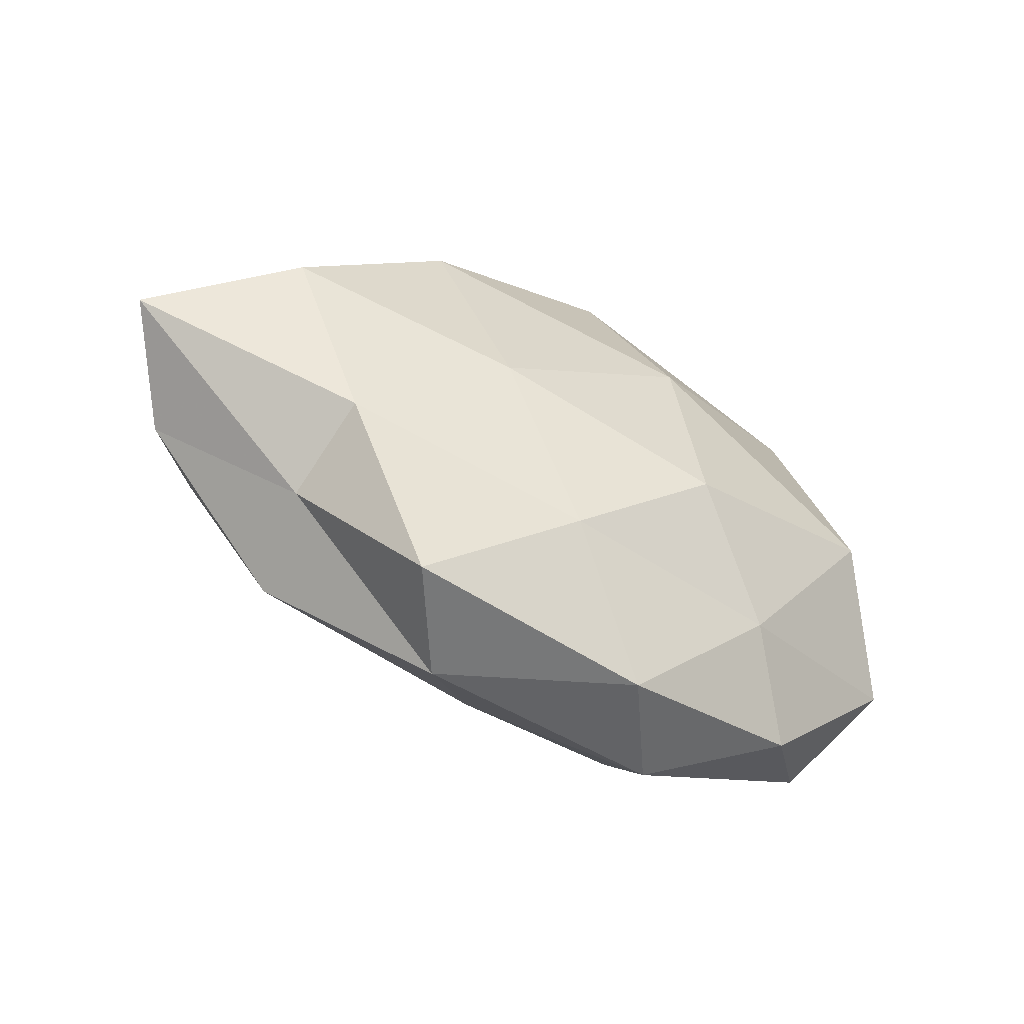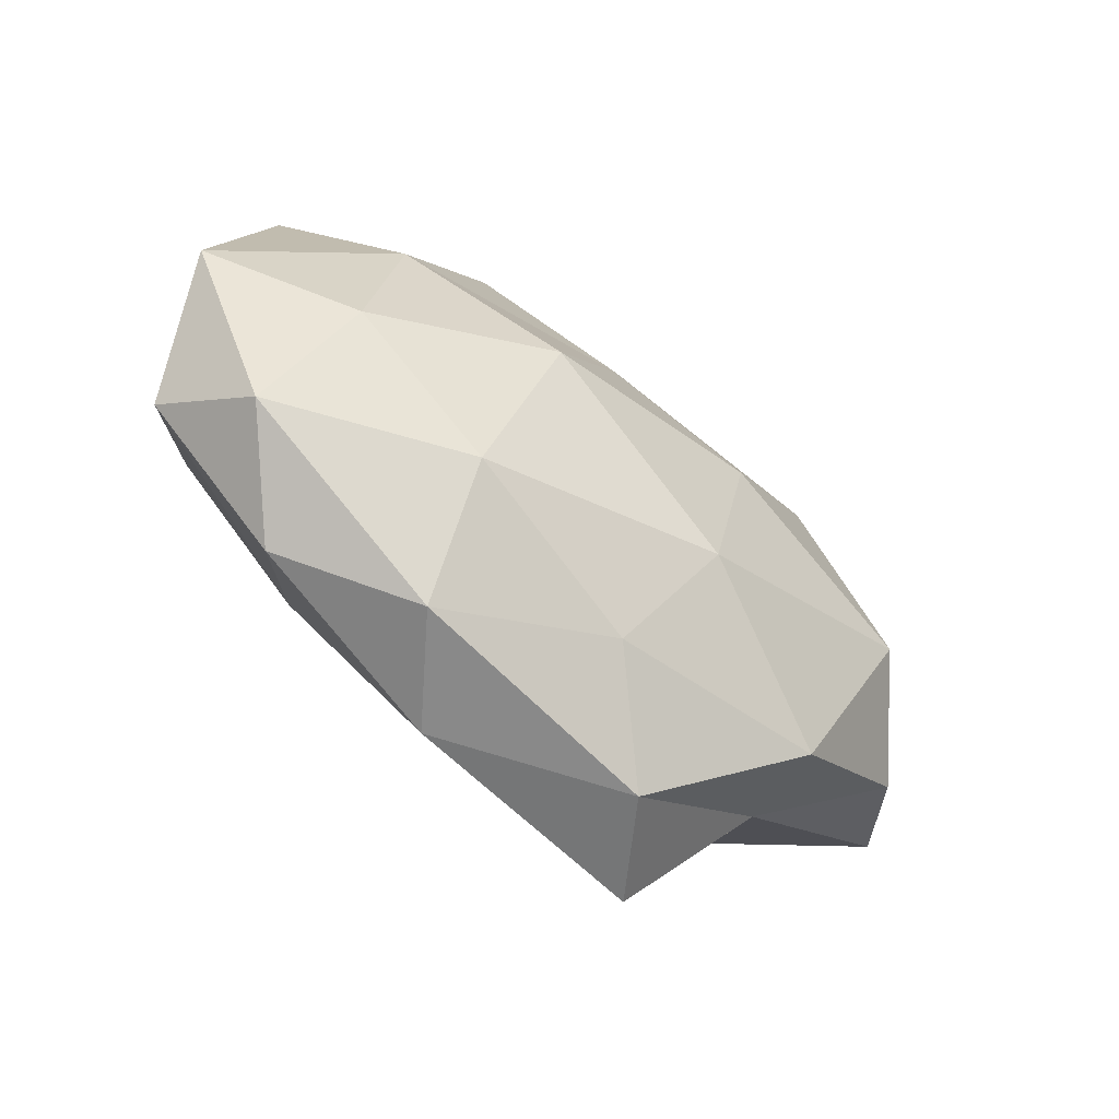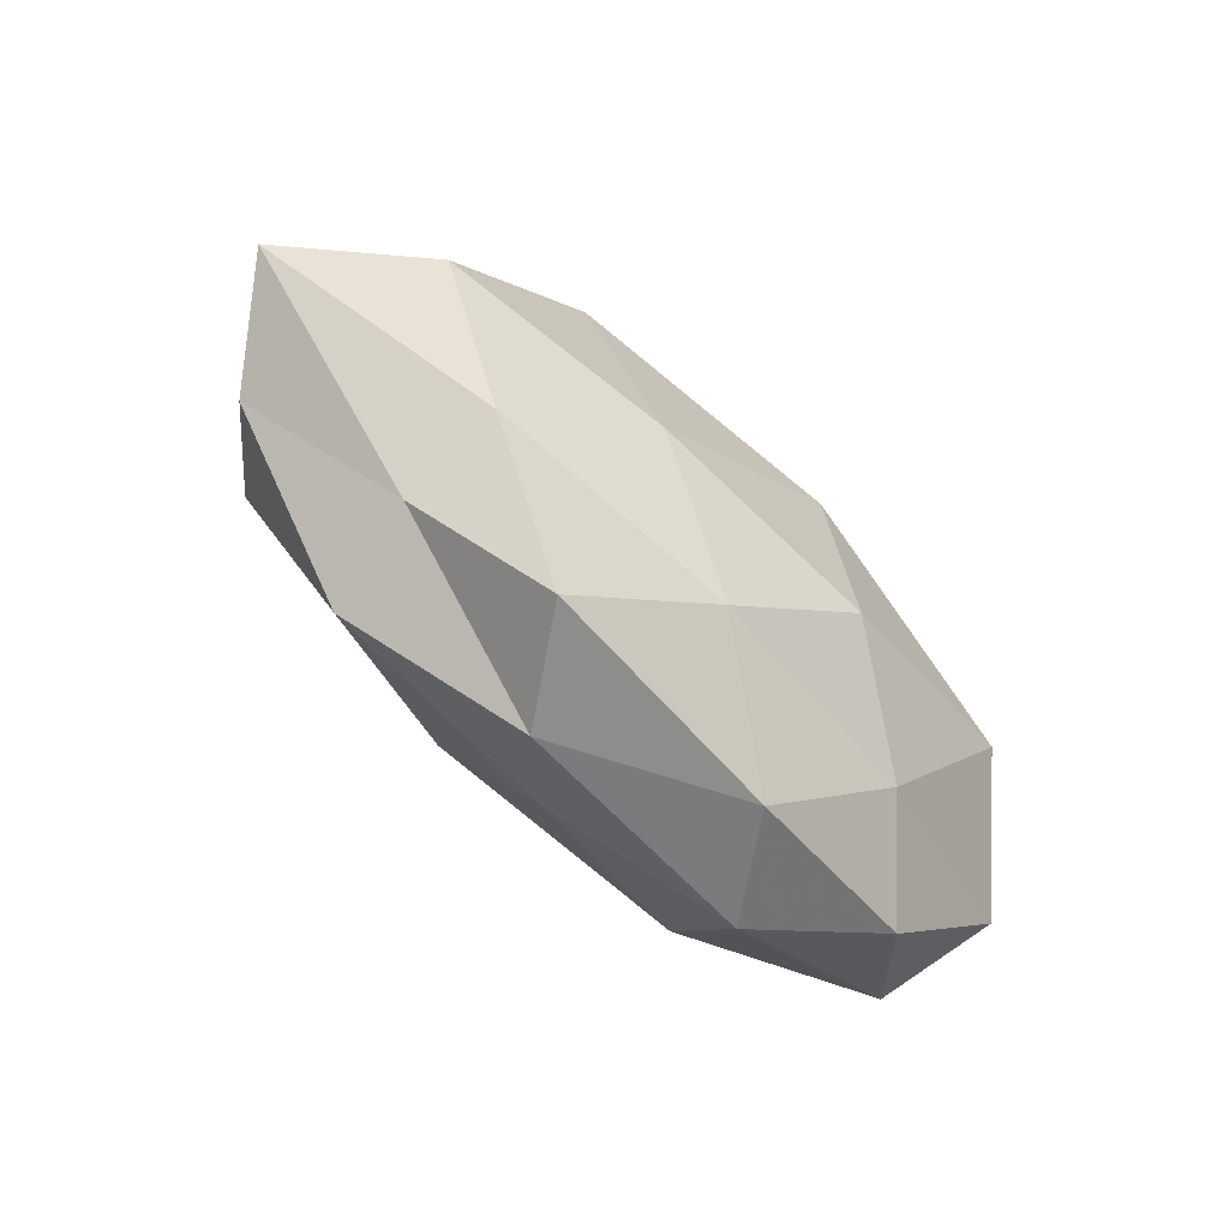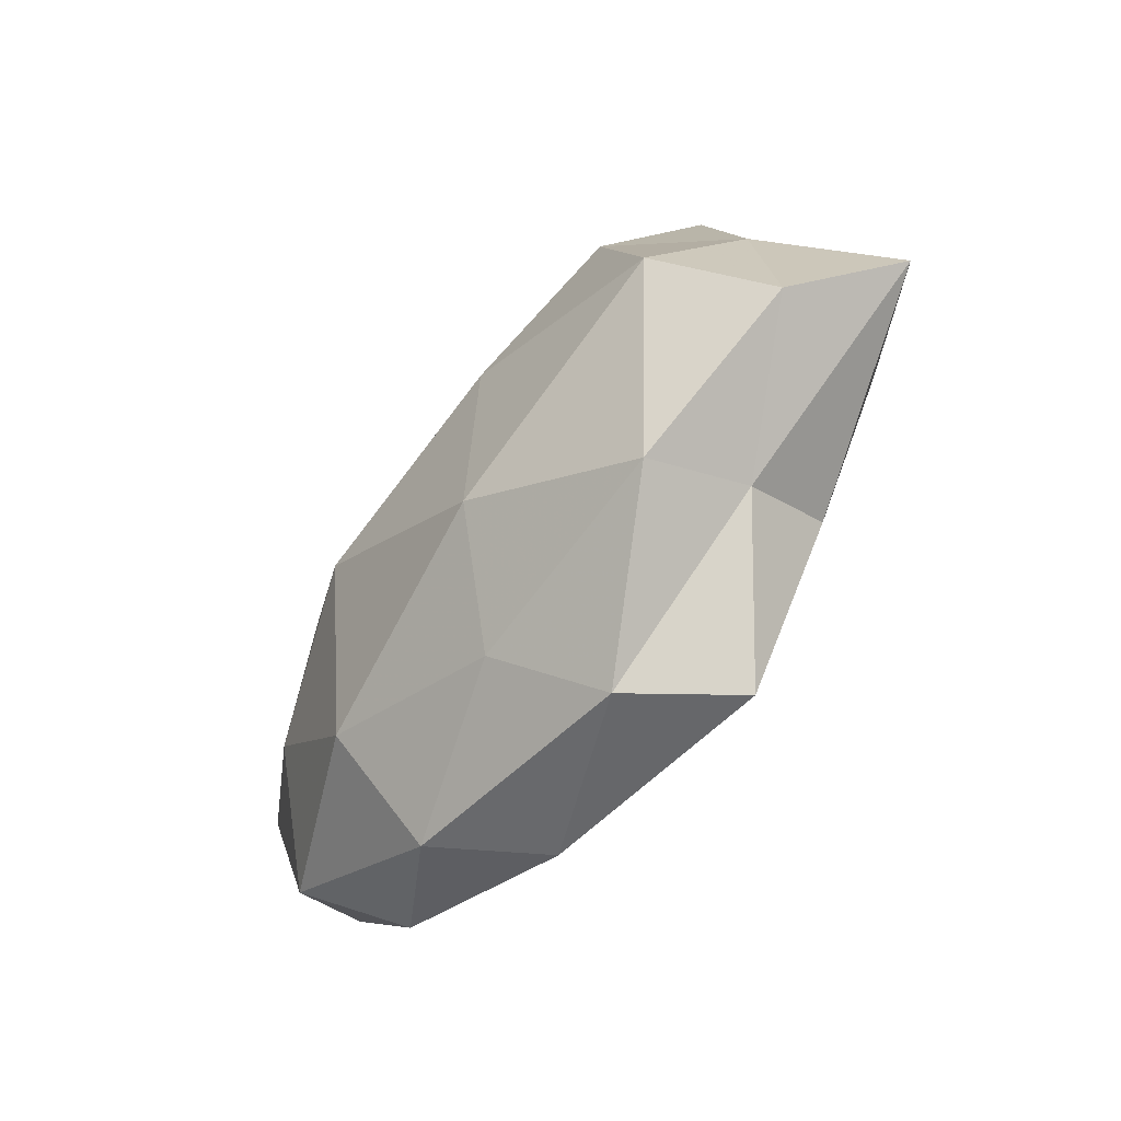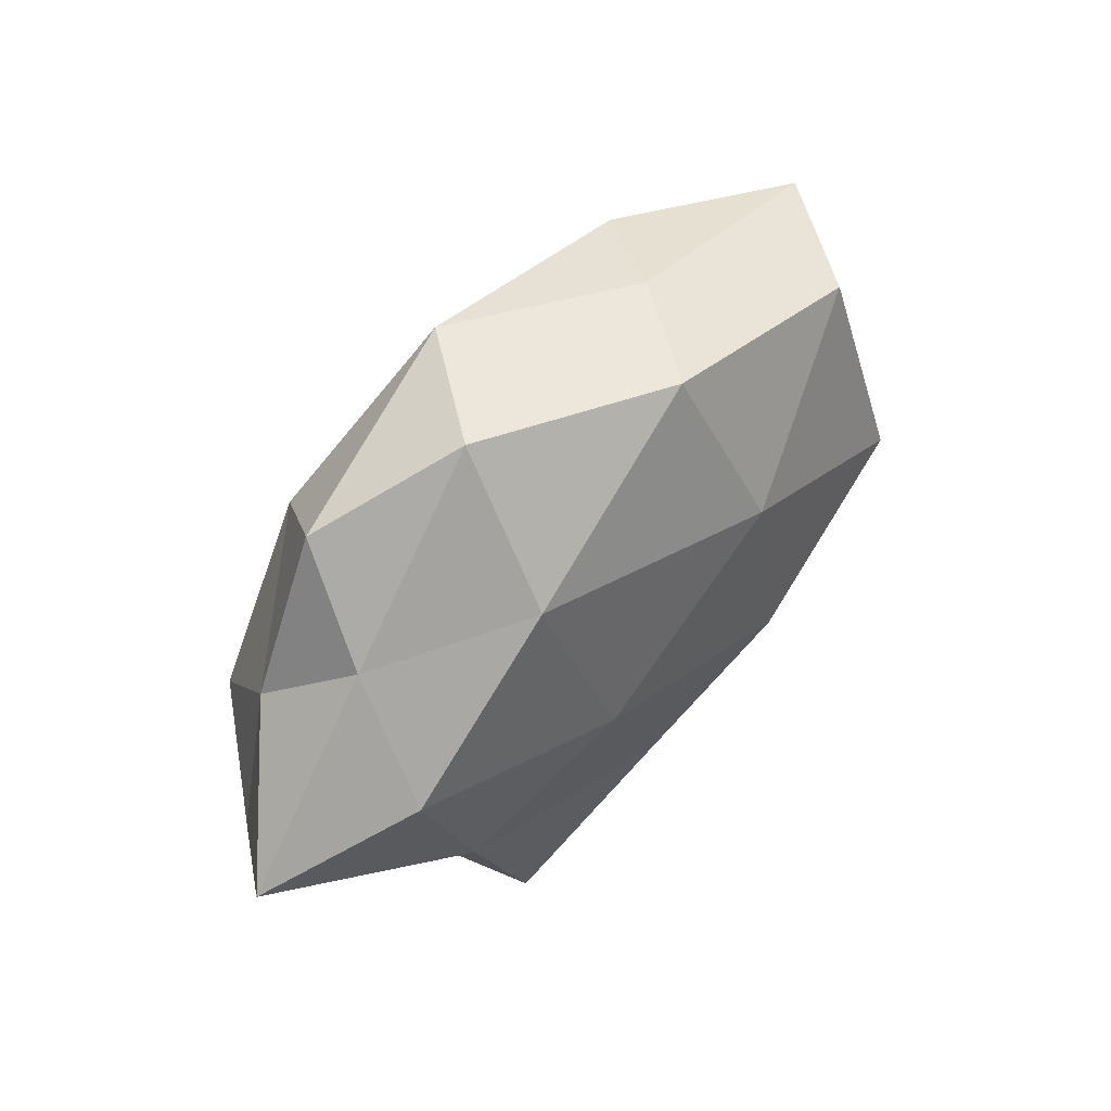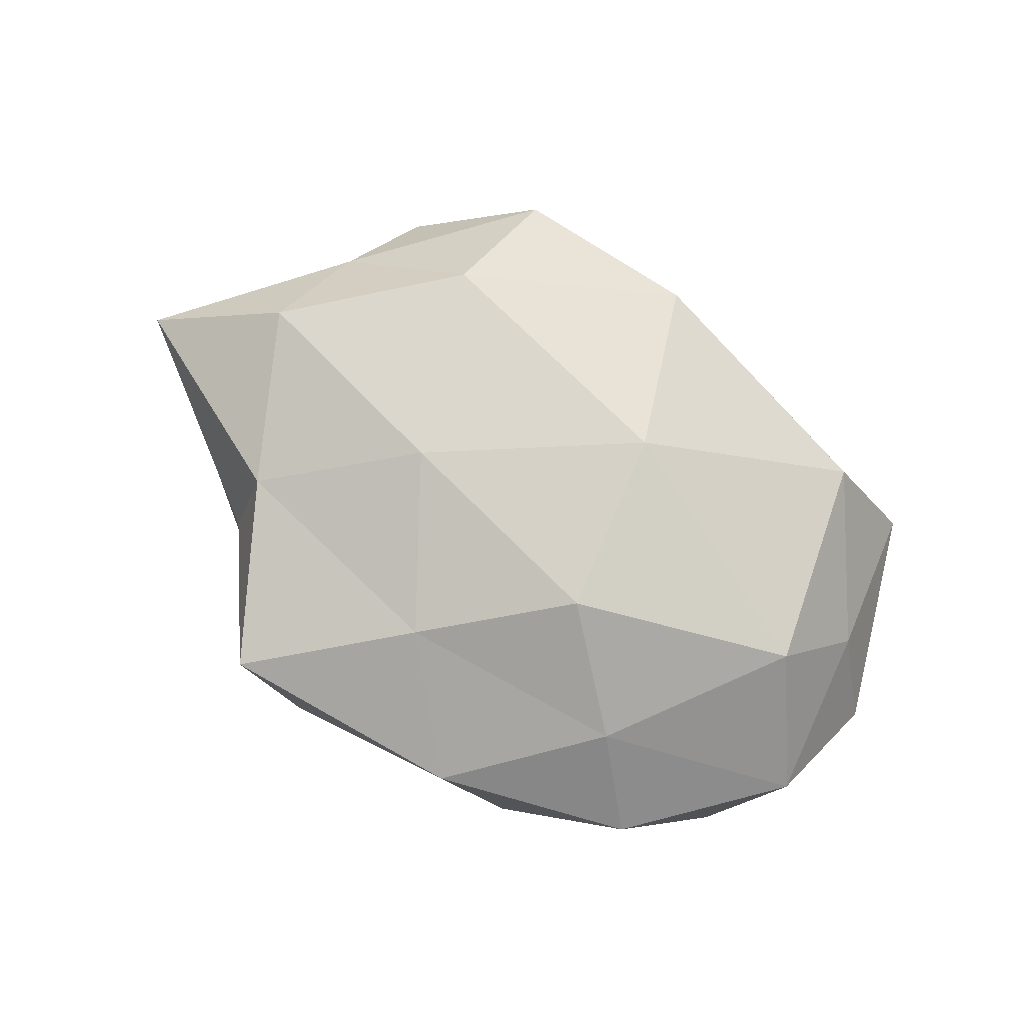
<metadata>
{"format":"obj","ext":"obj","renderer":"f3d","projection":"perspective","resolution":1024,"background":"white","views":[{"elev":-55.2,"azim":-30.3,"up":"+Y"},{"elev":-58.4,"azim":141.3,"up":"+Y"},{"elev":-63.6,"azim":-43.7,"up":"+Y"},{"elev":-57.2,"azim":-125.4,"up":"+Y"},{"elev":48.3,"azim":-47.6,"up":"+Y"},{"elev":79.3,"azim":32.2,"up":"+Z"}]}
</metadata>
<code>
v 0.008466 0.01153 0.01856
v -0.01901 -0.03581 0.00995
v 0.009697 0.03187 0.0008286
v -0.002749 -0.02696 -0.009993
v -0.03812 0.002619 0.01419
v 0.0446 -0.01268 0.004637
v 0.0305 0.02327 0.01034
v -0.01323 0.005325 -0.01881
v -0.01158 -0.03615 -0.001369
v -0.02917 -0.01617 0.01227
v 0.02915 0.01338 -0.01352
v -0.02146 0.01848 0.0151
v 0.03037 -0.02767 0.003127
v 0.01828 -0.02063 -0.0145
v 0.03977 0.02443 -0.003166
v 0.01295 3.926e-05 -0.02
v -0.05291 -0.004873 0.005565
v 0.008659 -0.0343 0.006884
v 0.01179 -0.00909 0.01865
v -0.009435 -0.01415 -0.01766
v 0.03586 -0.0007652 0.01493
v 0.03893 -0.02019 -0.006128
v -0.03045 -0.02096 0.00186
v -0.01343 -0.003507 0.01777
v -0.03665 0.01474 0.005026
v 0.04197 0.006744 0.004329
v 0.001653 0.03092 0.01241
v -0.03727 -0.002855 -0.01534
v 0.04827 0.001071 -0.005753
v -0.002747 -0.02166 0.0145
v -0.02776 0.01862 -0.01349
v 0.01616 0.02997 -0.009807
v 0.0331 -0.005849 -0.01341
v -0.02038 0.03348 0.004425
v -0.02829 -0.02379 -0.009547
v 0.02283 -0.01978 0.01137
v -0.03388 0.02557 -0.003846
v -0.04131 0.007862 -0.004621
v -0.0453 -0.0107 -0.005026
v -0.01143 0.03444 -0.008231
v 0.001062 0.0179 -0.01493
v 0.01649 -0.03311 -0.004413
f 7 15 3
f 17 10 5
f 9 18 2
f 4 20 14
f 20 8 16
f 20 16 14
f 1 21 7
f 1 19 21
f 13 22 6
f 9 2 23
f 23 2 10
f 23 10 17
f 24 5 10
f 12 24 1
f 12 5 24
f 1 24 19
f 12 25 5
f 5 25 17
f 7 26 15
f 26 21 6
f 7 21 26
f 27 1 7
f 27 7 3
f 27 12 1
f 20 28 8
f 15 29 11
f 22 29 6
f 6 29 26
f 15 26 29
f 30 10 2
f 2 18 30
f 24 10 30
f 19 24 30
f 8 28 31
f 3 15 32
f 32 15 11
f 33 16 11
f 14 16 33
f 14 33 22
f 11 29 33
f 22 33 29
f 34 25 12
f 27 3 34
f 27 34 12
f 4 9 35
f 4 35 20
f 9 23 35
f 35 28 20
f 6 36 13
f 18 13 36
f 21 36 6
f 21 19 36
f 18 36 30
f 30 36 19
f 34 37 25
f 25 38 17
f 28 38 31
f 25 37 38
f 31 38 37
f 39 23 17
f 35 23 39
f 35 39 28
f 17 38 39
f 28 39 38
f 3 32 40
f 3 40 34
f 37 40 31
f 34 40 37
f 16 8 41
f 16 41 11
f 31 41 8
f 11 41 32
f 40 41 31
f 40 32 41
f 4 42 9
f 4 14 42
f 42 18 9
f 42 13 18
f 42 22 13
f 14 22 42

</code>
